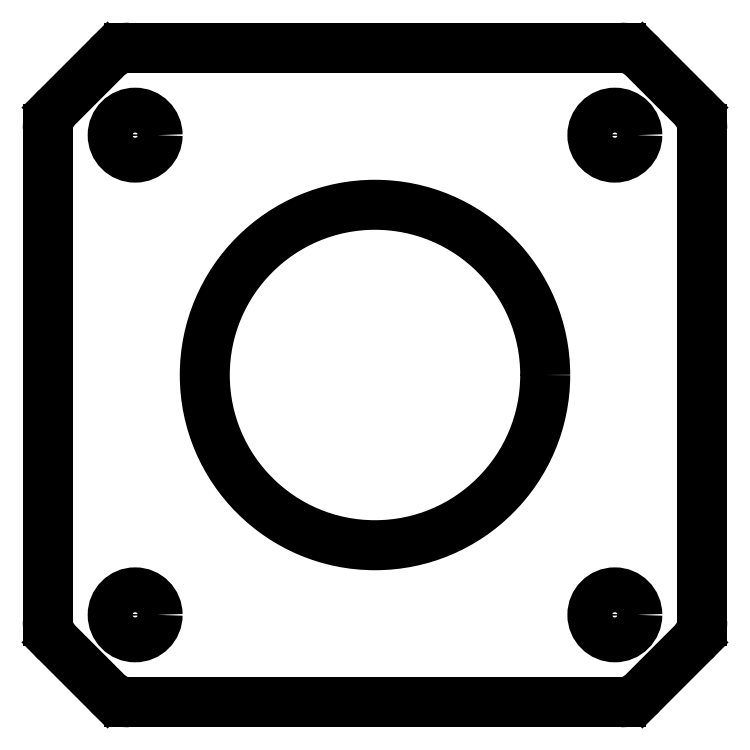
<metadata>
{"format":"dxf","ext":"dxf","renderer":"ezdxf+matplotlib","layout":"modelspace","background":"white","min_lineweight":24,"dpi":150}
</metadata>
<code>
0
SECTION
2
ENTITIES
0
CIRCLE
8
0
10
0
20
0
30
0
40
11
0
CIRCLE
8
0
10
15.5
20
15.5
30
0
40
1.45
0
ARC
8
0
10
-19.15
20
-15.87
30
0
40
2
50
180
51
225
0
LINE
8
0
10
-20.56
20
-17.28
30
0
11
-17.28
21
-20.56
31
0
0
ARC
8
0
10
-15.87
20
-19.15
30
0
40
2
50
225
51
270
0
LINE
8
0
10
-15.87
20
-21.15
30
0
11
15.87
21
-21.15
31
0
0
ARC
8
0
10
15.87
20
-19.15
30
0
40
2
50
270
51
315
0
LINE
8
0
10
17.28
20
-20.56
30
0
11
20.56
21
-17.28
31
0
0
ARC
8
0
10
19.15
20
-15.87
30
0
40
2
50
315
51
0
0
LINE
8
0
10
21.15
20
-15.87
30
0
11
21.15
21
15.87
31
0
0
ARC
8
0
10
19.15
20
15.87
30
0
40
2
50
360
51
45
0
LINE
8
0
10
20.56
20
17.28
30
0
11
17.28
21
20.56
31
0
0
ARC
8
0
10
15.87
20
19.15
30
0
40
2
50
45
51
90
0
LINE
8
0
10
15.87
20
21.15
30
0
11
-15.87
21
21.15
31
0
0
ARC
8
0
10
-15.87
20
19.15
30
0
40
2
50
90
51
135
0
LINE
8
0
10
-17.28
20
20.56
30
0
11
-20.56
21
17.28
31
0
0
ARC
8
0
10
-19.15
20
15.87
30
0
40
2
50
135
51
180
0
LINE
8
0
10
-21.15
20
15.87
30
0
11
-21.15
21
-15.87
31
0
0
CIRCLE
8
0
10
-15.5
20
15.5
30
0
40
1.45
0
CIRCLE
8
0
10
15.5
20
-15.5
30
0
40
1.45
0
CIRCLE
8
0
10
-15.5
20
-15.5
30
0
40
1.45
0
ENDSEC
0
EOF

</code>
